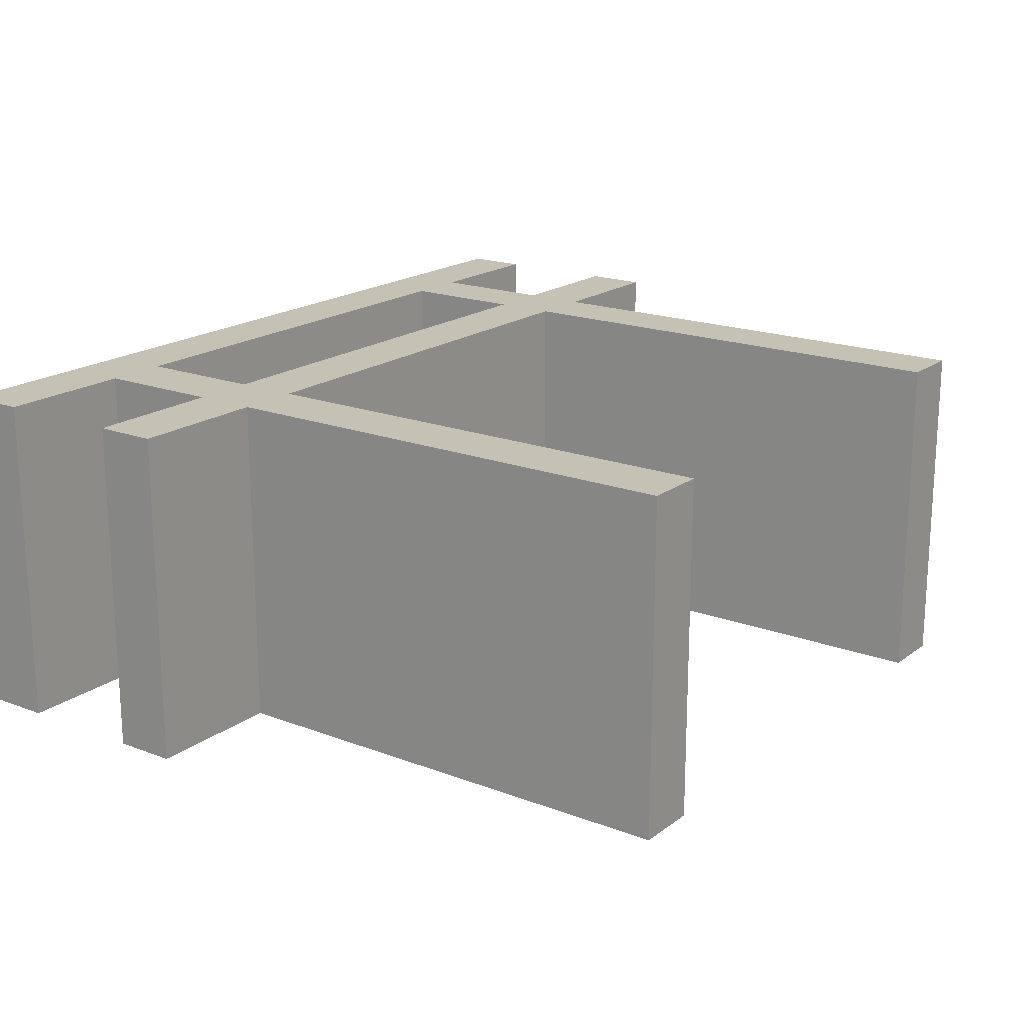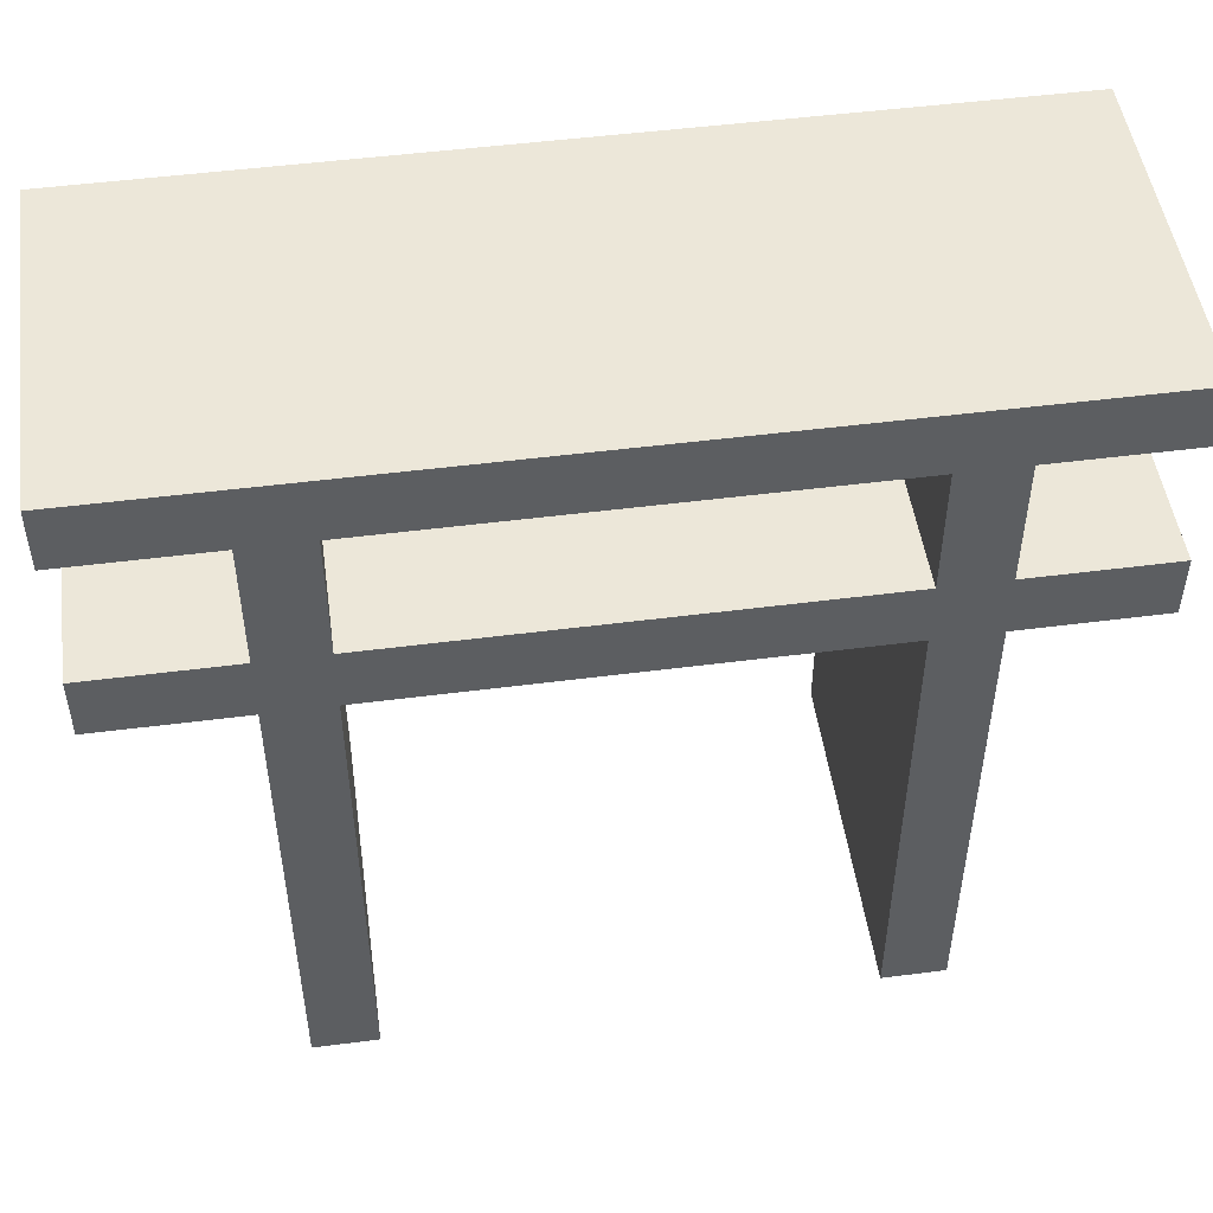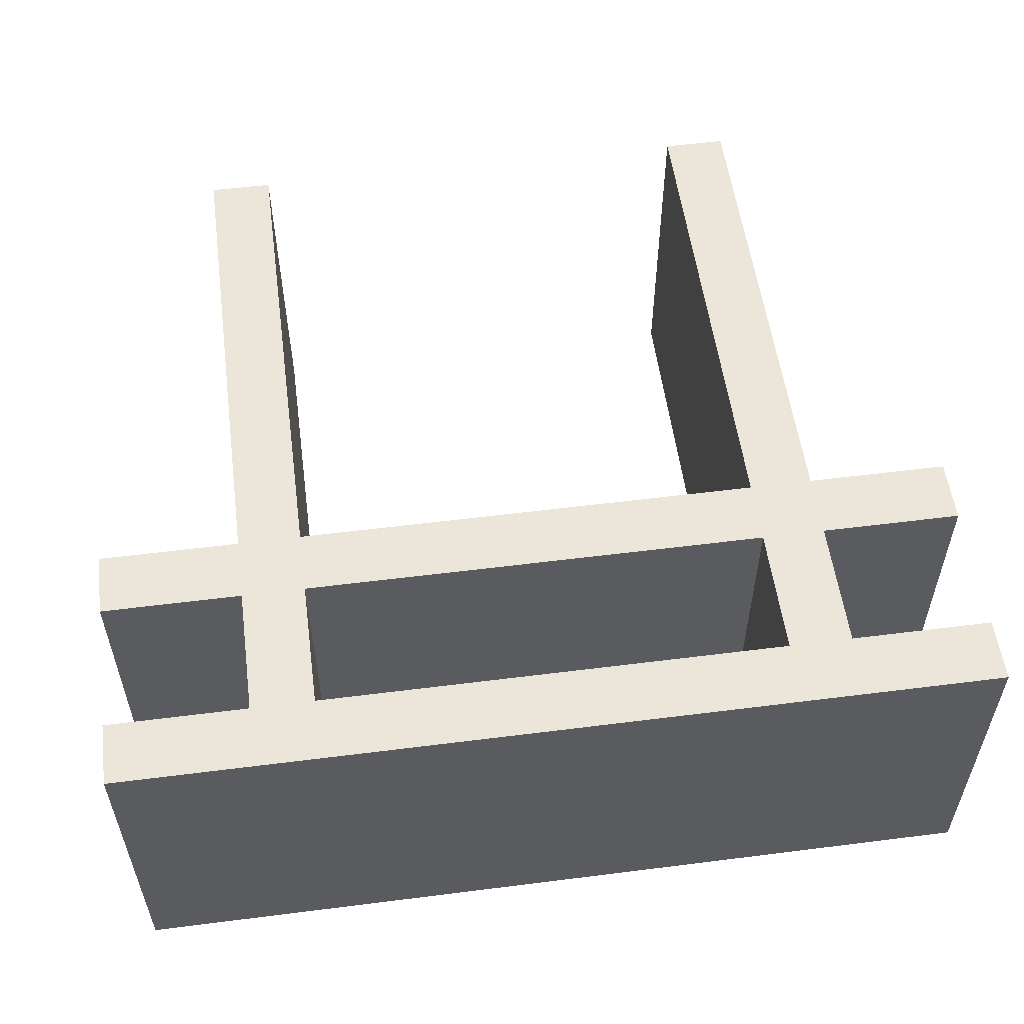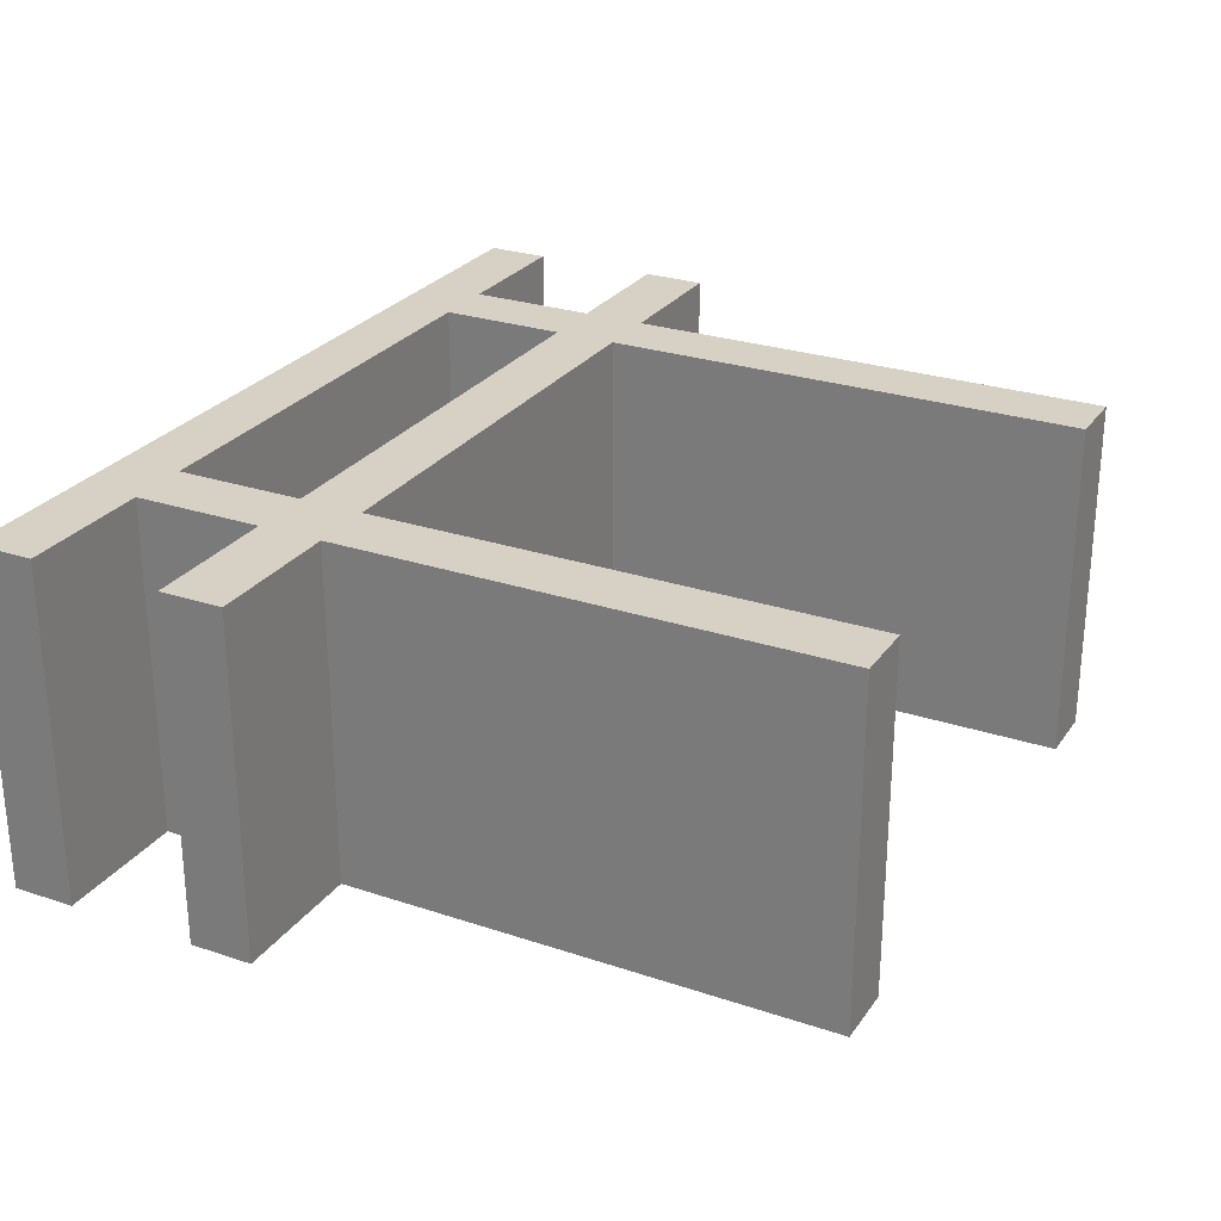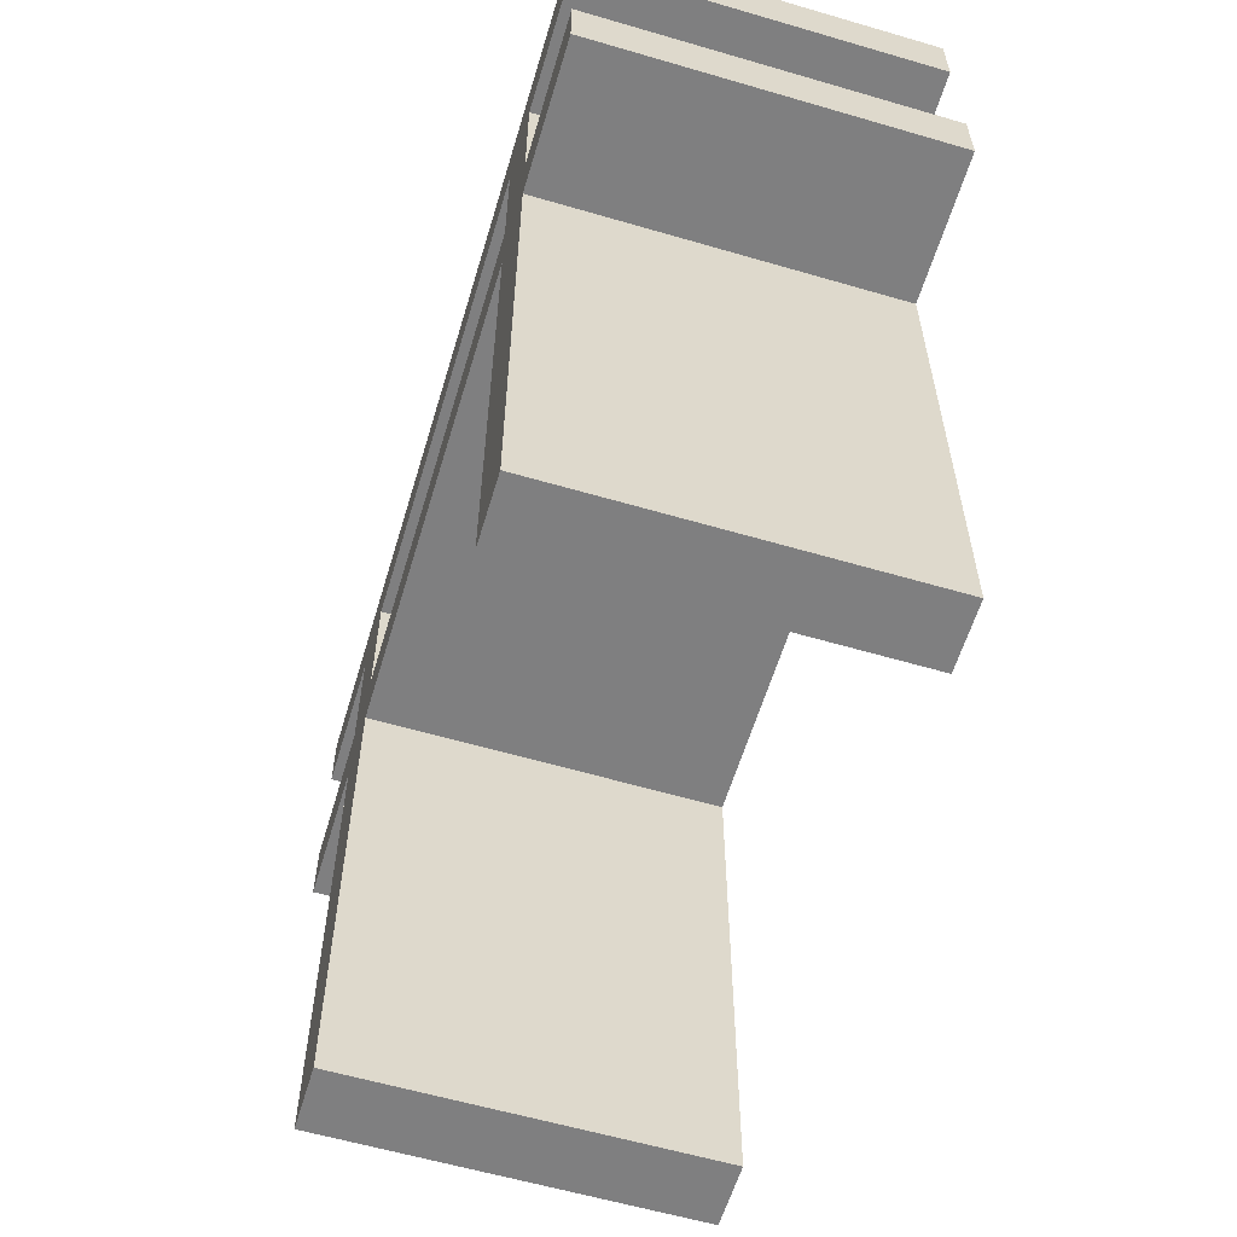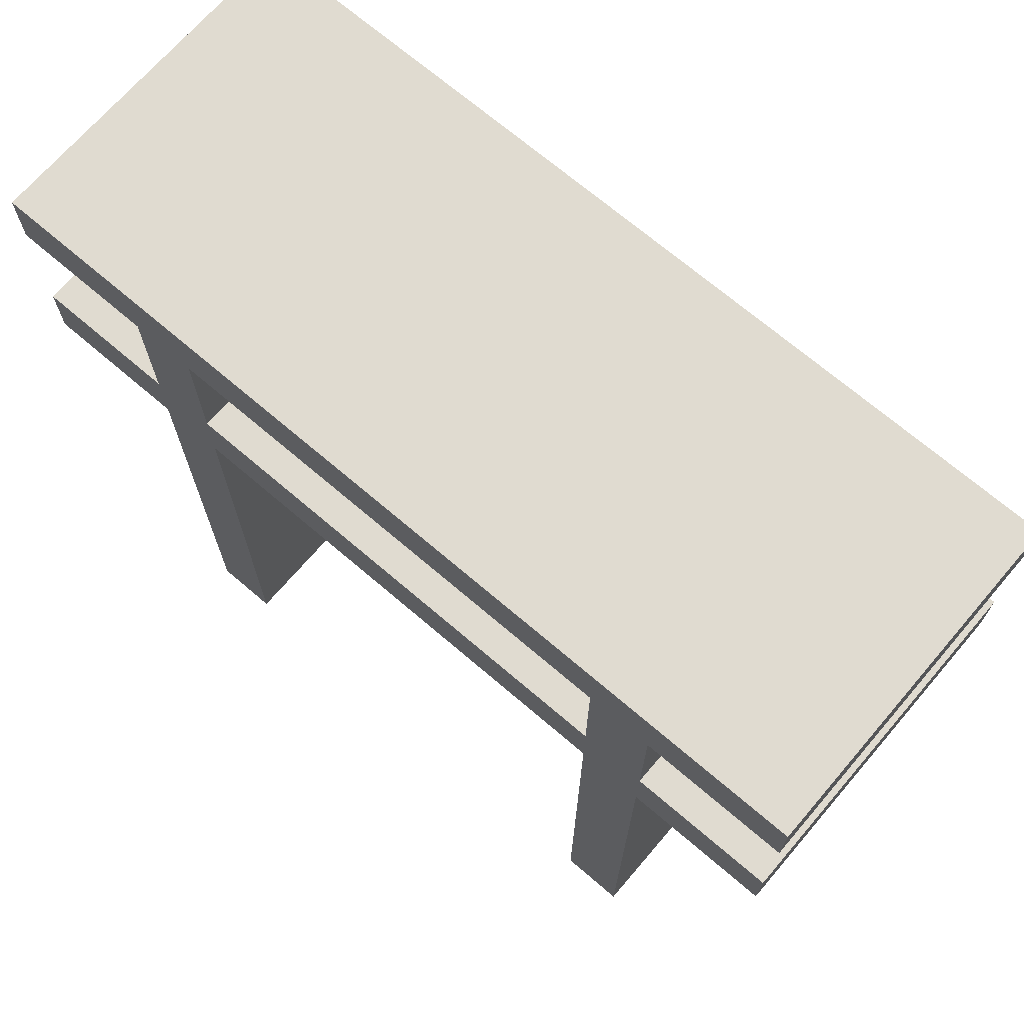
<metadata>
{"format":"obj","ext":"obj","renderer":"f3d","projection":"perspective","resolution":1024,"background":"white","views":[{"elev":18.7,"azim":-54.0,"up":"+Z"},{"elev":49.7,"azim":171.9,"up":"+Y"},{"elev":55.3,"azim":172.4,"up":"+Z"},{"elev":26.8,"azim":-62.5,"up":"+Z"},{"elev":-59.7,"azim":-106.7,"up":"+Y"},{"elev":69.9,"azim":-139.4,"up":"+Y"}]}
</metadata>
<code>
o Cube.002
v -2.56 4.012 1
v 2.56 4.012 1
v -2.56 4.012 -1
v 2.56 4.012 -1
v -2.56 4.382 1
v 2.56 4.382 1
v -2.56 4.382 -1
v 2.56 4.382 -1
v 1.367 4.22 1
v 1.367 -0.007096 1
v 1.367 4.22 -1
v 1.367 -0.007096 -1
v 1.736 4.22 1
v 1.736 -0.007096 1
v 1.736 4.22 -1
v 1.736 -0.007096 -1
v -1.736 4.22 1
v -1.736 -0.007096 1
v -1.736 4.22 -1
v -1.736 -0.007096 -1
v -1.367 4.22 1
v -1.367 -0.007096 1
v -1.367 4.22 -1
v -1.367 -0.007096 -1
v -2.56 2.886 1
v 2.56 2.886 1
v -2.56 2.886 -1
v 2.56 2.886 -1
v -2.56 3.255 1
v 2.56 3.255 1
v -2.56 3.255 -1
v 2.56 3.255 -1
v 2.56 4.197 -1
f 5 3 1
f 3 8 33 4
f 7 6 8
f 2 8 6
f 1 4 2
f 5 2 6
f 13 11 9
f 11 16 12
f 15 14 16
f 10 16 14
f 9 12 10
f 13 10 14
f 21 19 17
f 19 24 20
f 23 22 24
f 18 24 22
f 17 20 18
f 21 18 22
f 29 27 25
f 27 32 28
f 31 30 32
f 26 32 30
f 25 28 26
f 29 26 30
f 5 7 3
f 3 7 8
f 7 5 6
f 2 4 33 8
f 1 3 4
f 5 1 2
f 13 15 11
f 11 15 16
f 15 13 14
f 10 12 16
f 9 11 12
f 13 9 10
f 21 23 19
f 19 23 24
f 23 21 22
f 18 20 24
f 17 19 20
f 21 17 18
f 29 31 27
f 27 31 32
f 31 29 30
f 26 28 32
f 25 27 28
f 29 25 26

</code>
